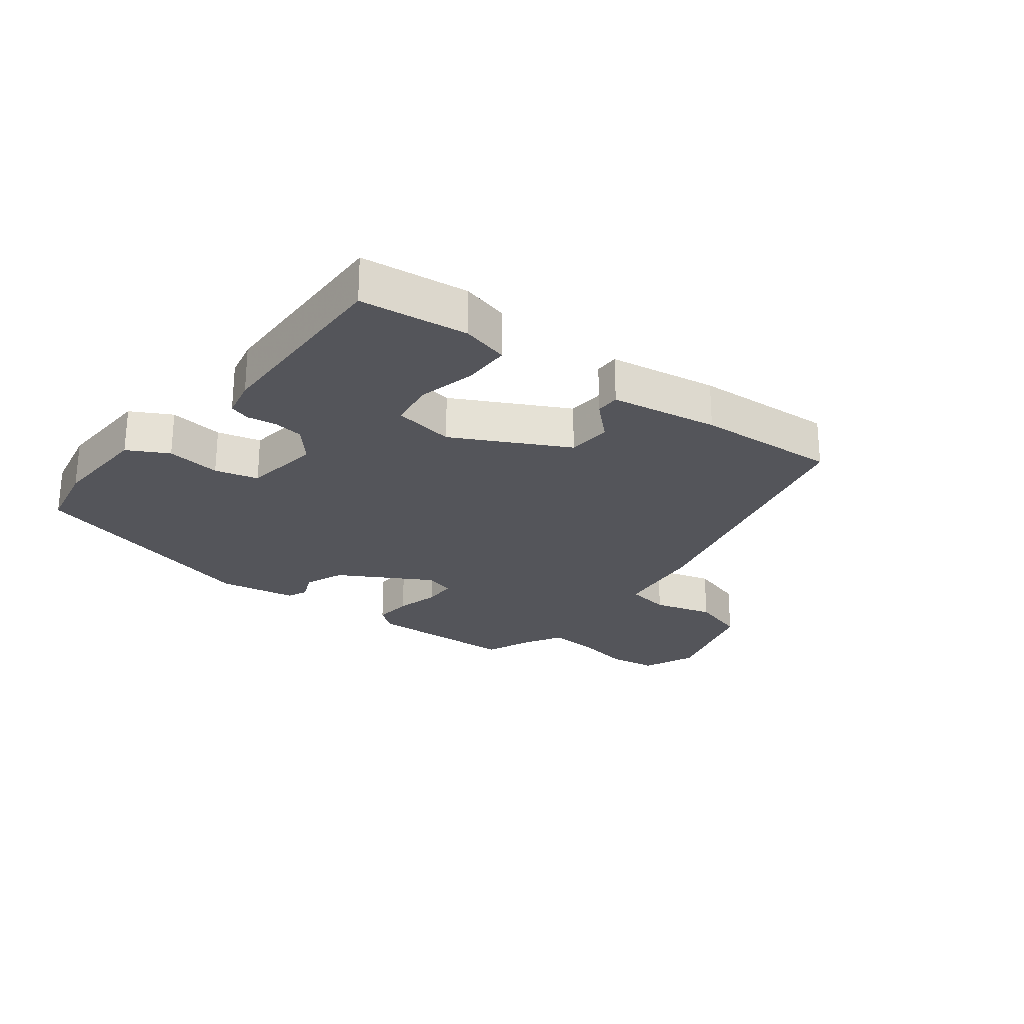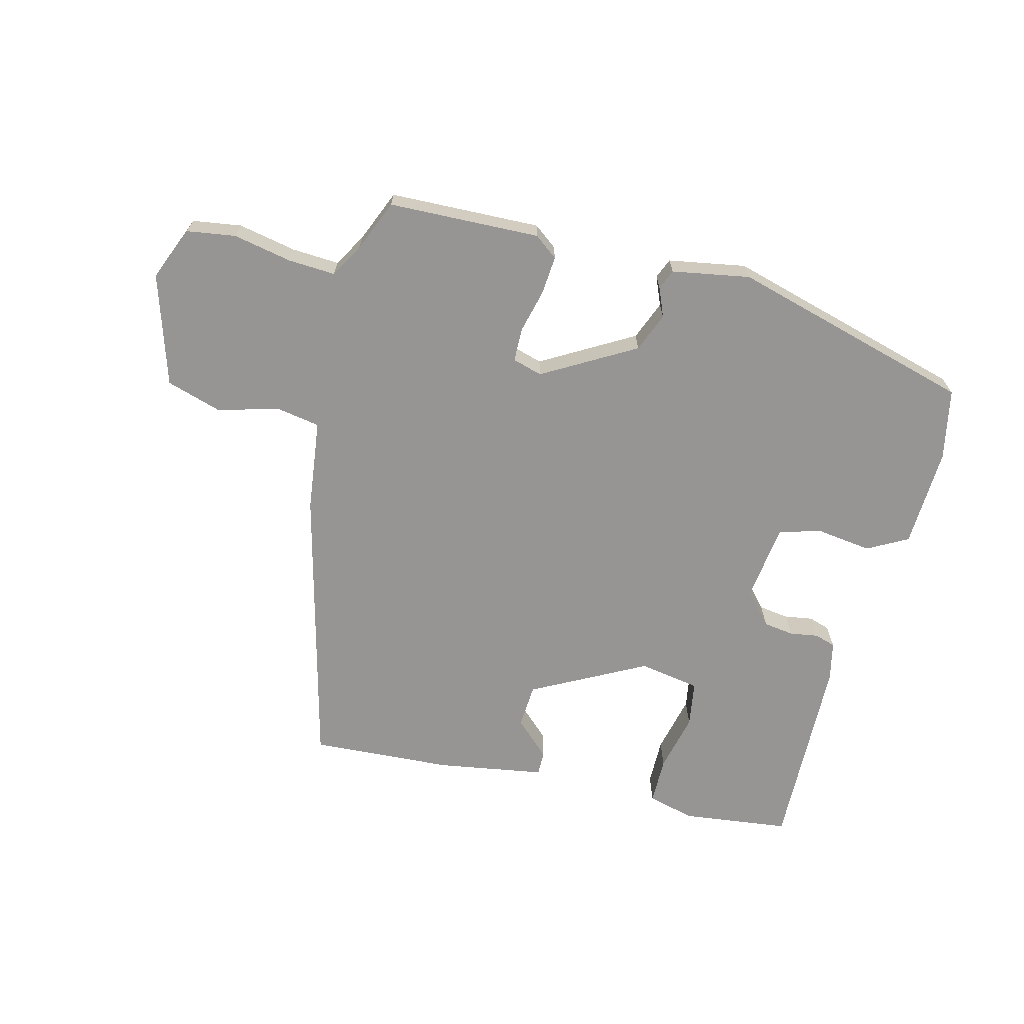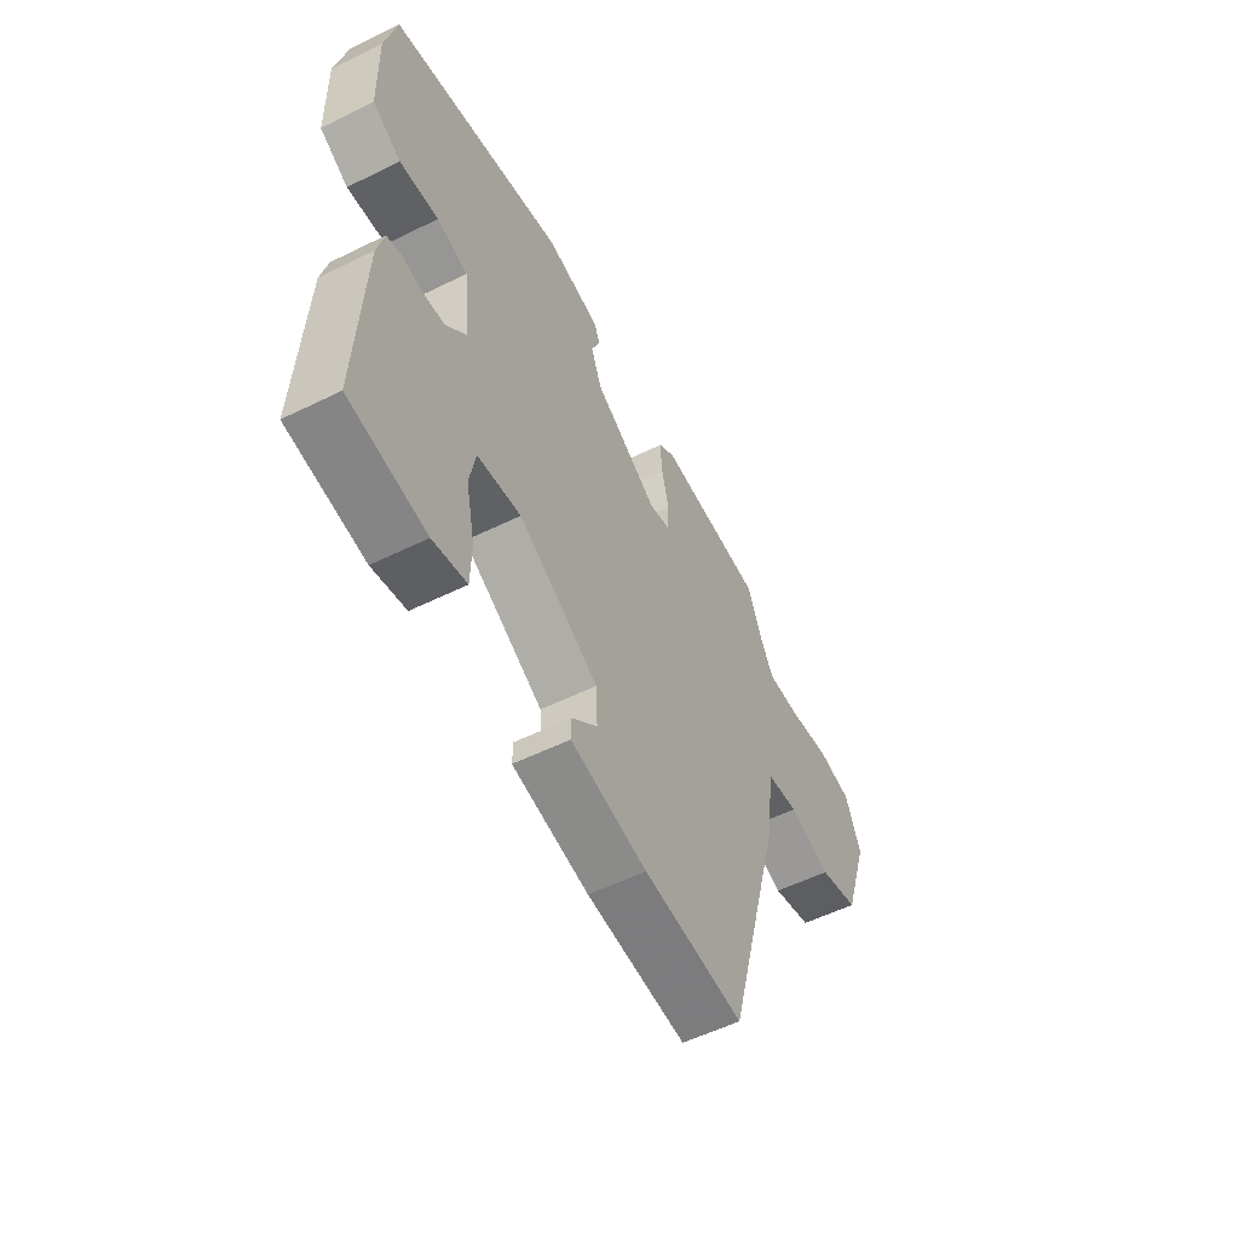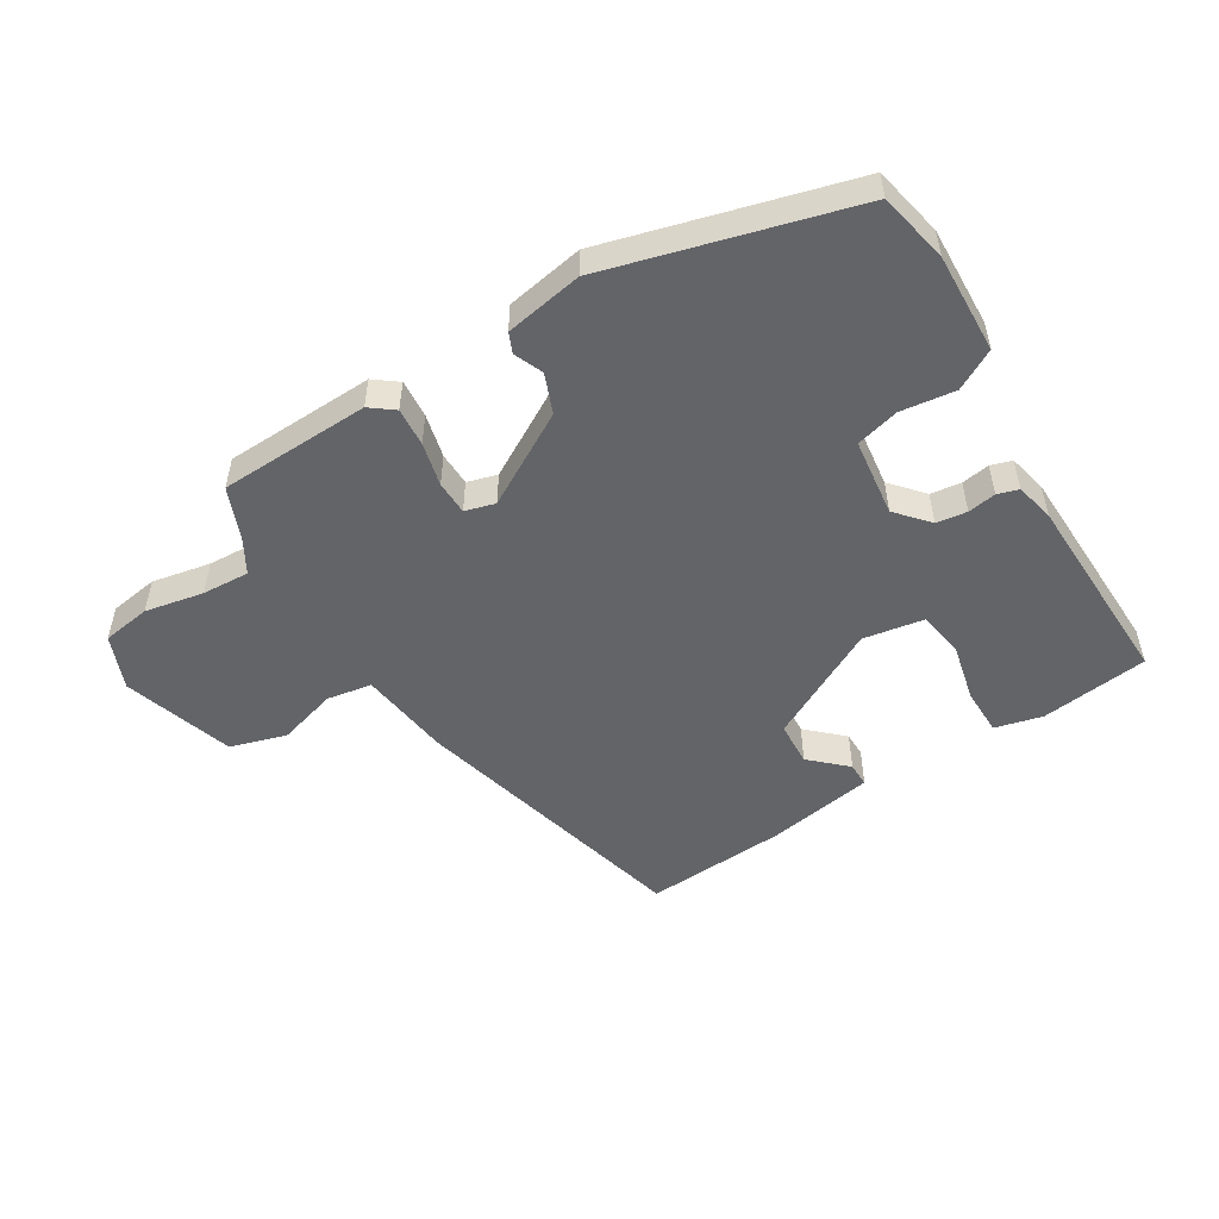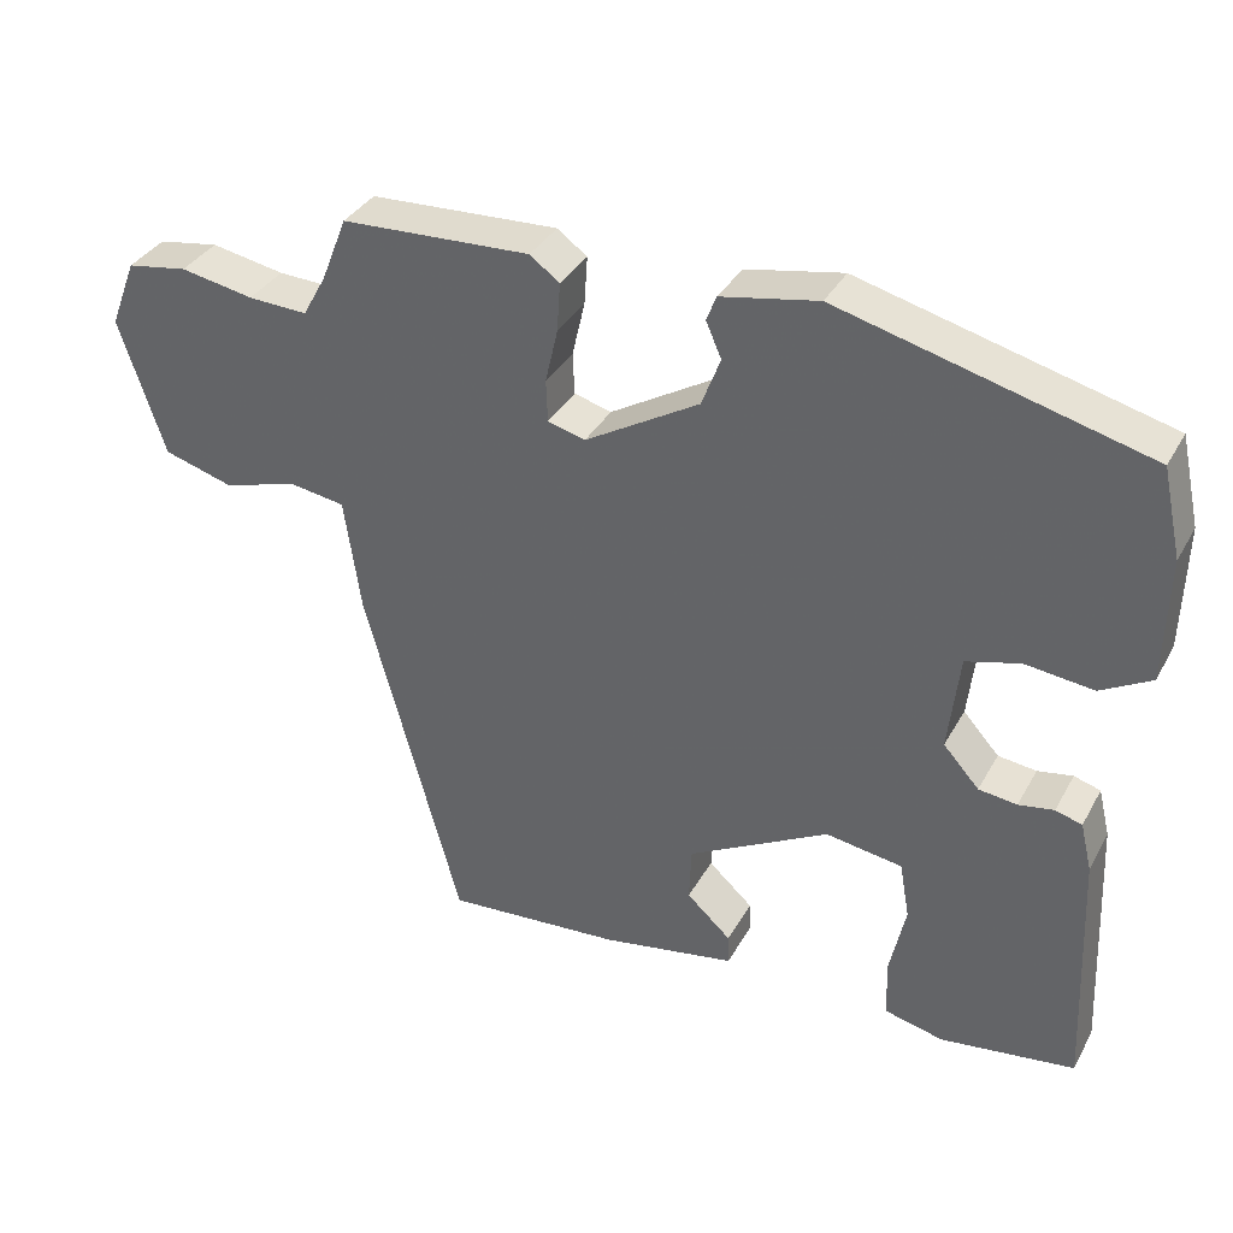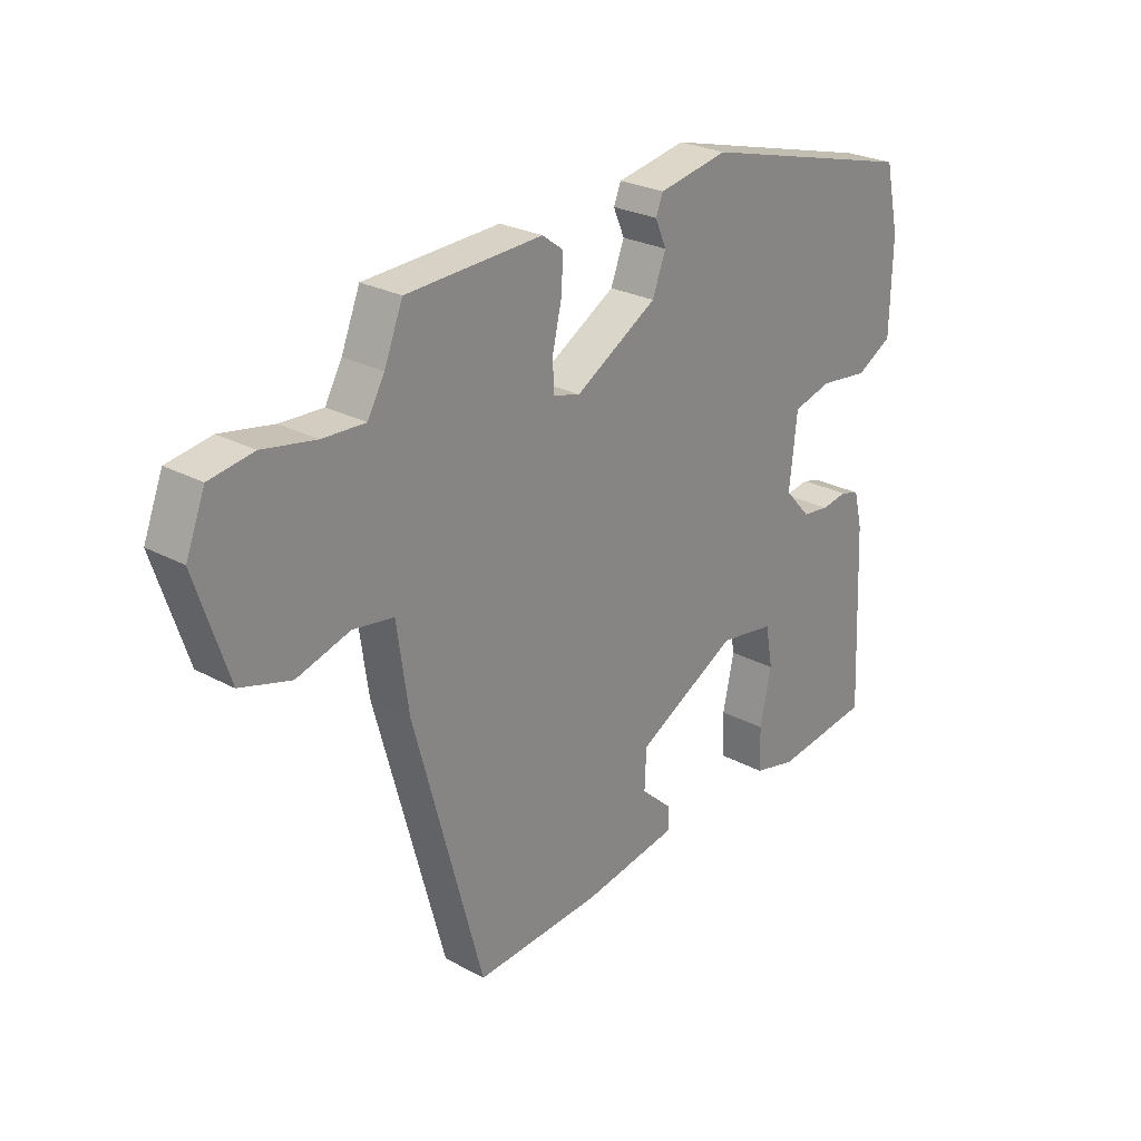
<metadata>
{"format":"obj","ext":"obj","renderer":"f3d","projection":"perspective","resolution":1024,"background":"white","views":[{"elev":-24.9,"azim":141.2,"up":"+Y"},{"elev":-67.6,"azim":-15.2,"up":"+Y"},{"elev":-55.3,"azim":117.4,"up":"+Z"},{"elev":-51.3,"azim":30.7,"up":"+Y"},{"elev":35.5,"azim":25.7,"up":"+Z"},{"elev":25.8,"azim":-49.1,"up":"+Z"}]}
</metadata>
<code>
v -0.389 0.07 -0.51
v -0.512 0.07 -0.056
v -0.533 0.07 0.091
v -0.605 0.07 0.102
v -0.7 0.07 0.073
v -0.79 0.07 0.099
v -0.848 0.07 0.275
v -0.814 0.07 0.362
v -0.736 0.07 0.375
v -0.642 0.07 0.358
v -0.566 0.07 0.355
v -0.536 0.07 0.409
v -0.503 0.07 0.492
v -0.261 0.07 0.504
v -0.223 0.07 0.476
v -0.227 0.07 0.414
v -0.243 0.07 0.344
v -0.241 0.07 0.29
v -0.193 0.07 0.277
v -0.047 0.07 0.364
v -0.023 0.07 0.427
v -0.043 0.07 0.473
v -0.03 0.07 0.505
v 0.094 0.07 0.529
v 0.485 0.07 0.428
v 0.51 0.07 0.315
v 0.506 0.07 0.155
v 0.442 0.07 0.119
v 0.355 0.07 0.129
v 0.286 0.07 0.11
v 0.272 0.07 -0.015
v 0.318 0.07 -0.066
v 0.367 0.07 -0.072
v 0.412 0.07 -0.064
v 0.446 0.07 -0.074
v 0.461 0.07 -0.136
v 0.475 0.07 -0.454
v 0.303 0.07 -0.478
v 0.227 0.07 -0.46
v 0.225 0.07 -0.384
v 0.245 0.07 -0.29
v 0.232 0.07 -0.217
v 0.134 0.07 -0.202
v -0.046 0.07 -0.3
v -0.049 0.07 -0.371
v 0.008 0.07 -0.423
v 0.009 0.07 -0.462
v -0.163 0.07 -0.493
v -0.389 0 -0.51
v -0.512 0 -0.056
v -0.533 0 0.091
v -0.605 0 0.102
v -0.7 0 0.073
v -0.79 0 0.099
v -0.848 0 0.275
v -0.814 0 0.362
v -0.736 0 0.375
v -0.642 0 0.358
v -0.566 0 0.355
v -0.536 0 0.409
v -0.503 0 0.492
v -0.261 0 0.504
v -0.223 0 0.476
v -0.227 0 0.414
v -0.243 0 0.344
v -0.241 0 0.29
v -0.193 0 0.277
v -0.047 0 0.364
v -0.023 0 0.427
v -0.043 0 0.473
v -0.03 0 0.505
v 0.094 0 0.529
v 0.485 0 0.428
v 0.51 0 0.315
v 0.506 0 0.155
v 0.442 0 0.119
v 0.355 0 0.129
v 0.286 0 0.11
v 0.272 0 -0.015
v 0.318 0 -0.066
v 0.367 0 -0.072
v 0.412 0 -0.064
v 0.446 0 -0.074
v 0.461 0 -0.136
v 0.475 0 -0.454
v 0.303 0 -0.478
v 0.227 0 -0.46
v 0.225 0 -0.384
v 0.245 0 -0.29
v 0.232 0 -0.217
v 0.134 0 -0.202
v -0.046 0 -0.3
v -0.049 0 -0.371
v 0.008 0 -0.423
v 0.009 0 -0.462
v -0.163 0 -0.493
f 45 46 47 48
f 44 45 48 1
f 38 39 40 41
f 38 41 42
f 37 38 42
f 36 37 42
f 33 34 35 36
f 32 33 36 42
f 31 32 42 43
f 26 27 28 29
f 26 29 30
f 25 26 30
f 24 25 30
f 21 22 23 24
f 20 21 24 30
f 19 20 30 31
f 14 15 16 17
f 12 13 14 17
f 11 12 17 18
f 10 11 18 19
f 8 9 10
f 4 5 6 7
f 3 4 7 8
f 44 1 2 3
f 19 31 43 44
f 10 19 44
f 3 8 10 44
f 96 95 94 93
f 49 96 93 92
f 89 88 87 86
f 90 89 86
f 90 86 85
f 90 85 84
f 84 83 82 81
f 90 84 81 80
f 91 90 80 79
f 77 76 75 74
f 78 77 74
f 78 74 73
f 78 73 72
f 72 71 70 69
f 78 72 69 68
f 79 78 68 67
f 65 64 63 62
f 65 62 61 60
f 66 65 60 59
f 67 66 59 58
f 58 57 56
f 55 54 53 52
f 56 55 52 51
f 51 50 49 92
f 92 91 79 67
f 92 67 58
f 92 58 56 51
f 1 49 50 2
f 2 50 51 3
f 3 51 52 4
f 4 52 53 5
f 5 53 54 6
f 6 54 55 7
f 7 55 56 8
f 8 56 57 9
f 9 57 58 10
f 10 58 59 11
f 11 59 60 12
f 12 60 61 13
f 13 61 62 14
f 14 62 63 15
f 15 63 64 16
f 16 64 65 17
f 17 65 66 18
f 18 66 67 19
f 19 67 68 20
f 20 68 69 21
f 21 69 70 22
f 22 70 71 23
f 23 71 72 24
f 24 72 73 25
f 25 73 74 26
f 26 74 75 27
f 27 75 76 28
f 28 76 77 29
f 29 77 78 30
f 30 78 79 31
f 31 79 80 32
f 32 80 81 33
f 33 81 82 34
f 34 82 83 35
f 35 83 84 36
f 36 84 85 37
f 37 85 86 38
f 38 86 87 39
f 39 87 88 40
f 40 88 89 41
f 41 89 90 42
f 42 90 91 43
f 43 91 92 44
f 44 92 93 45
f 45 93 94 46
f 46 94 95 47
f 47 95 96 48
f 48 96 49 1

</code>
